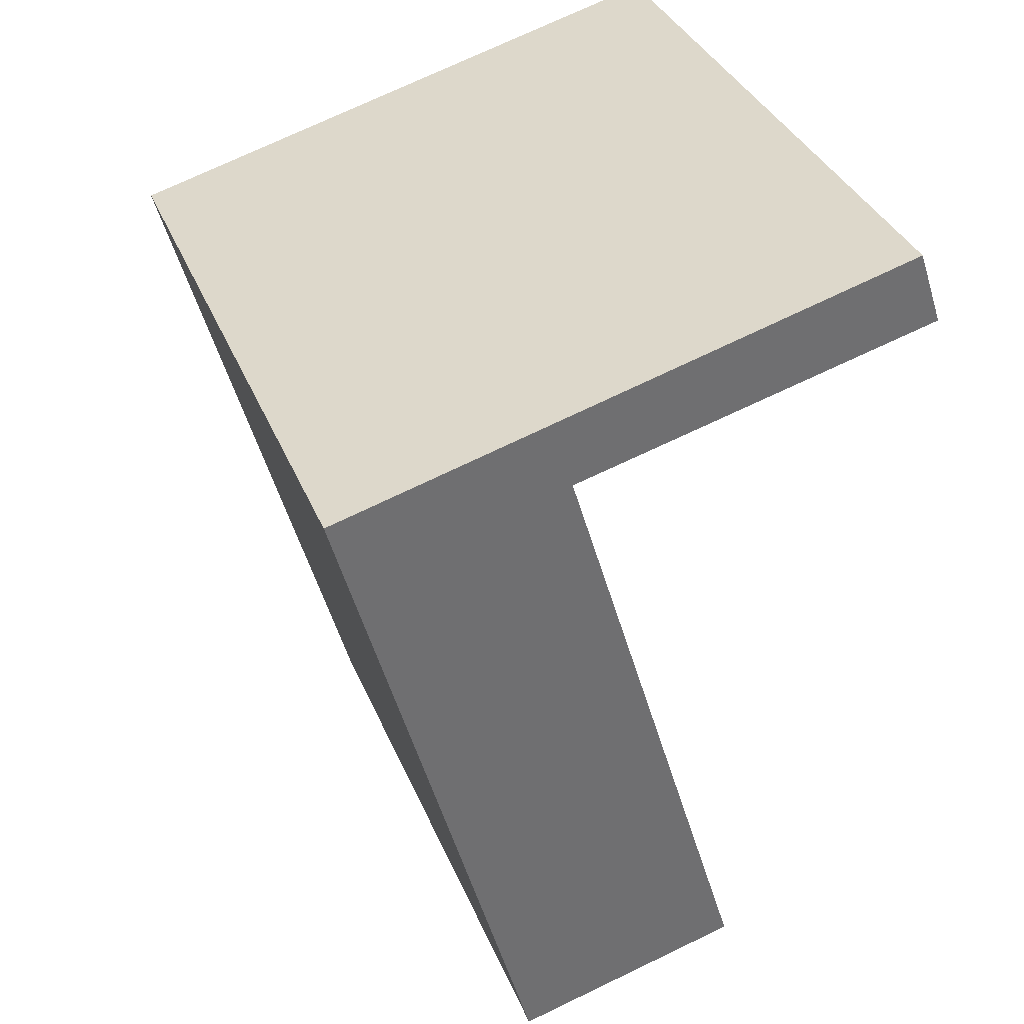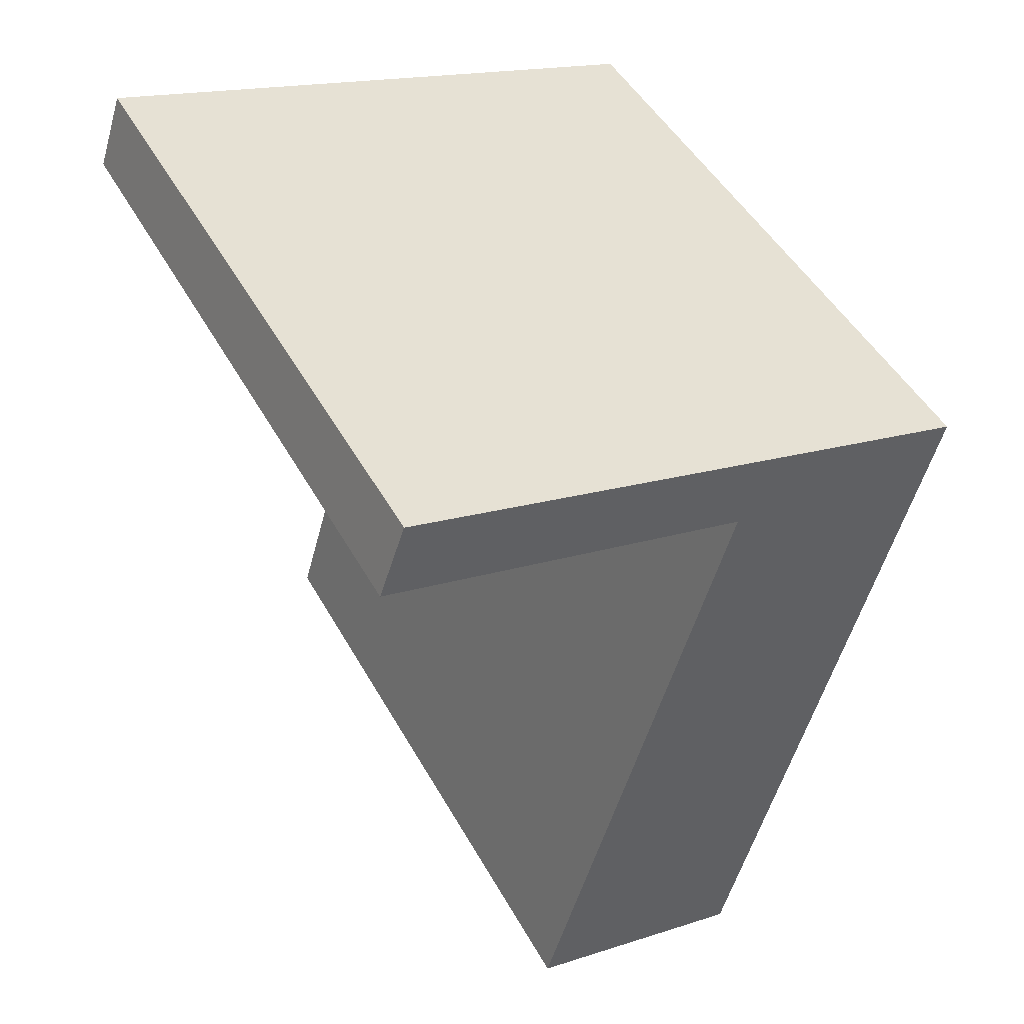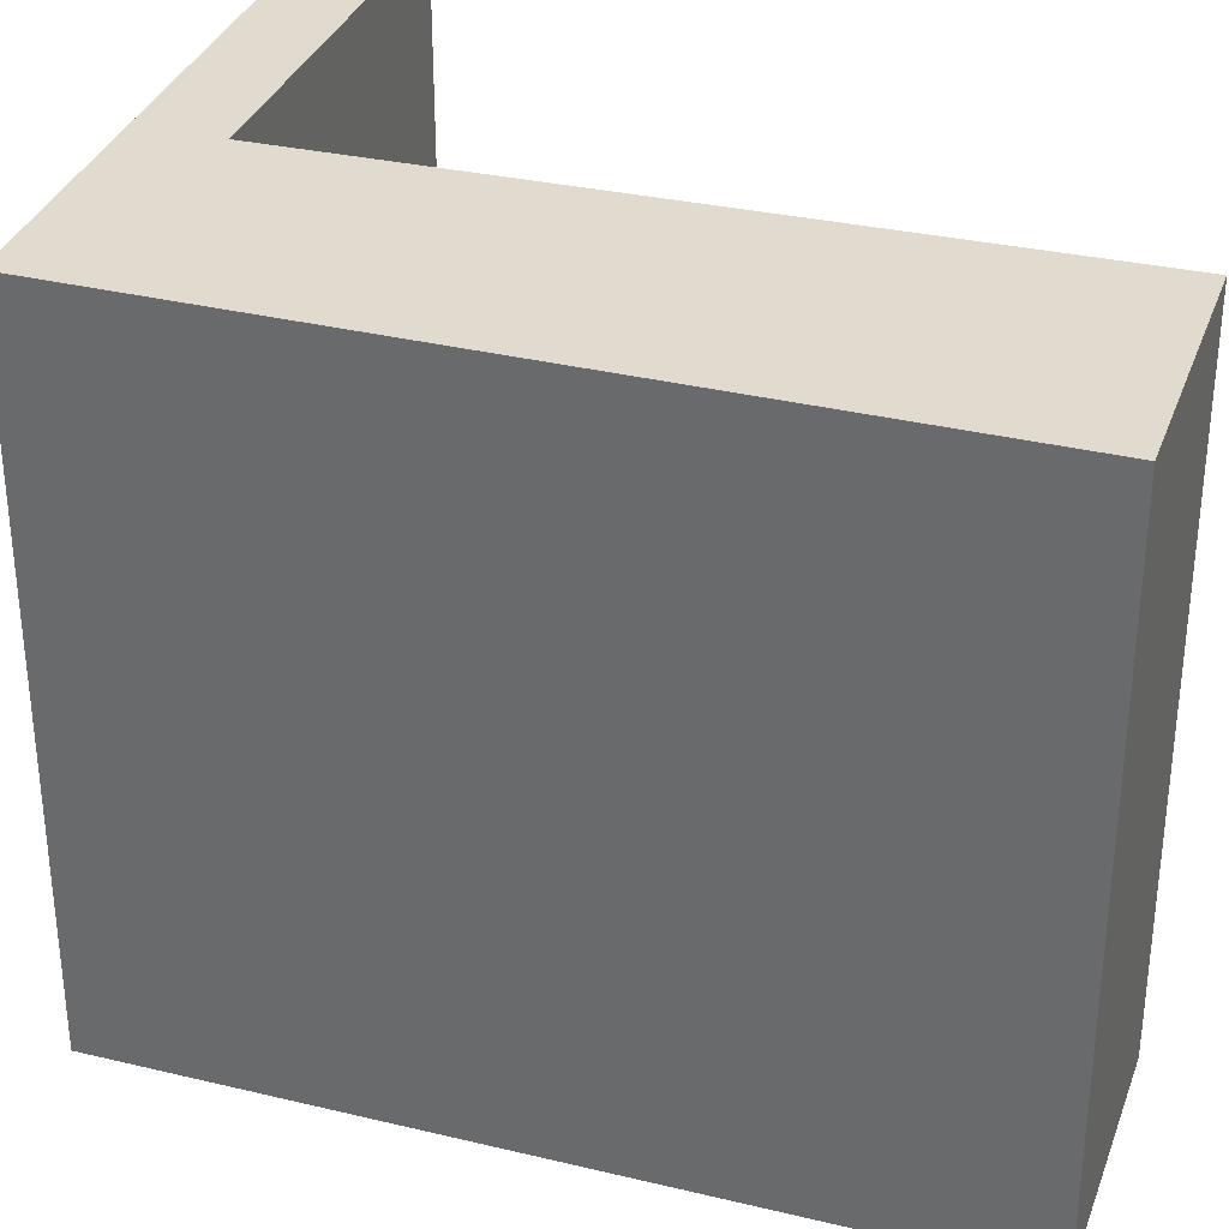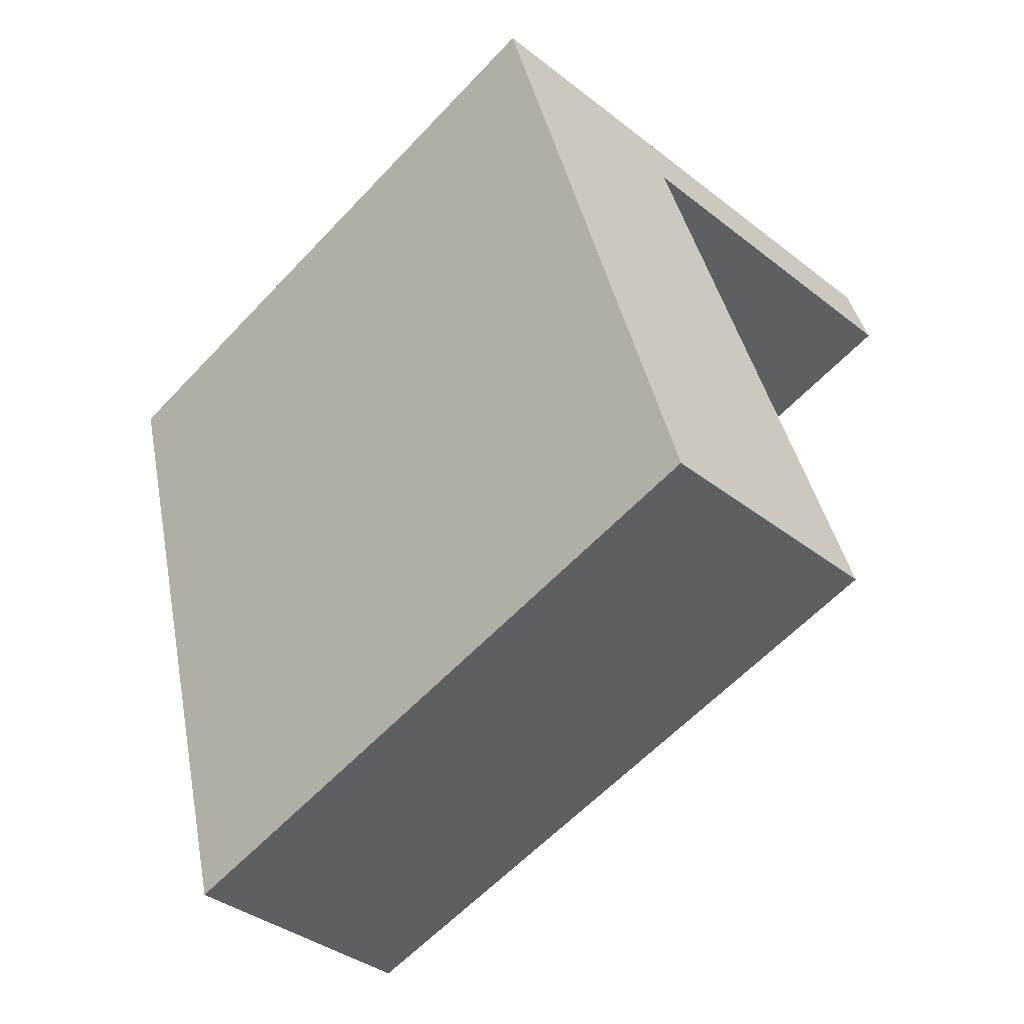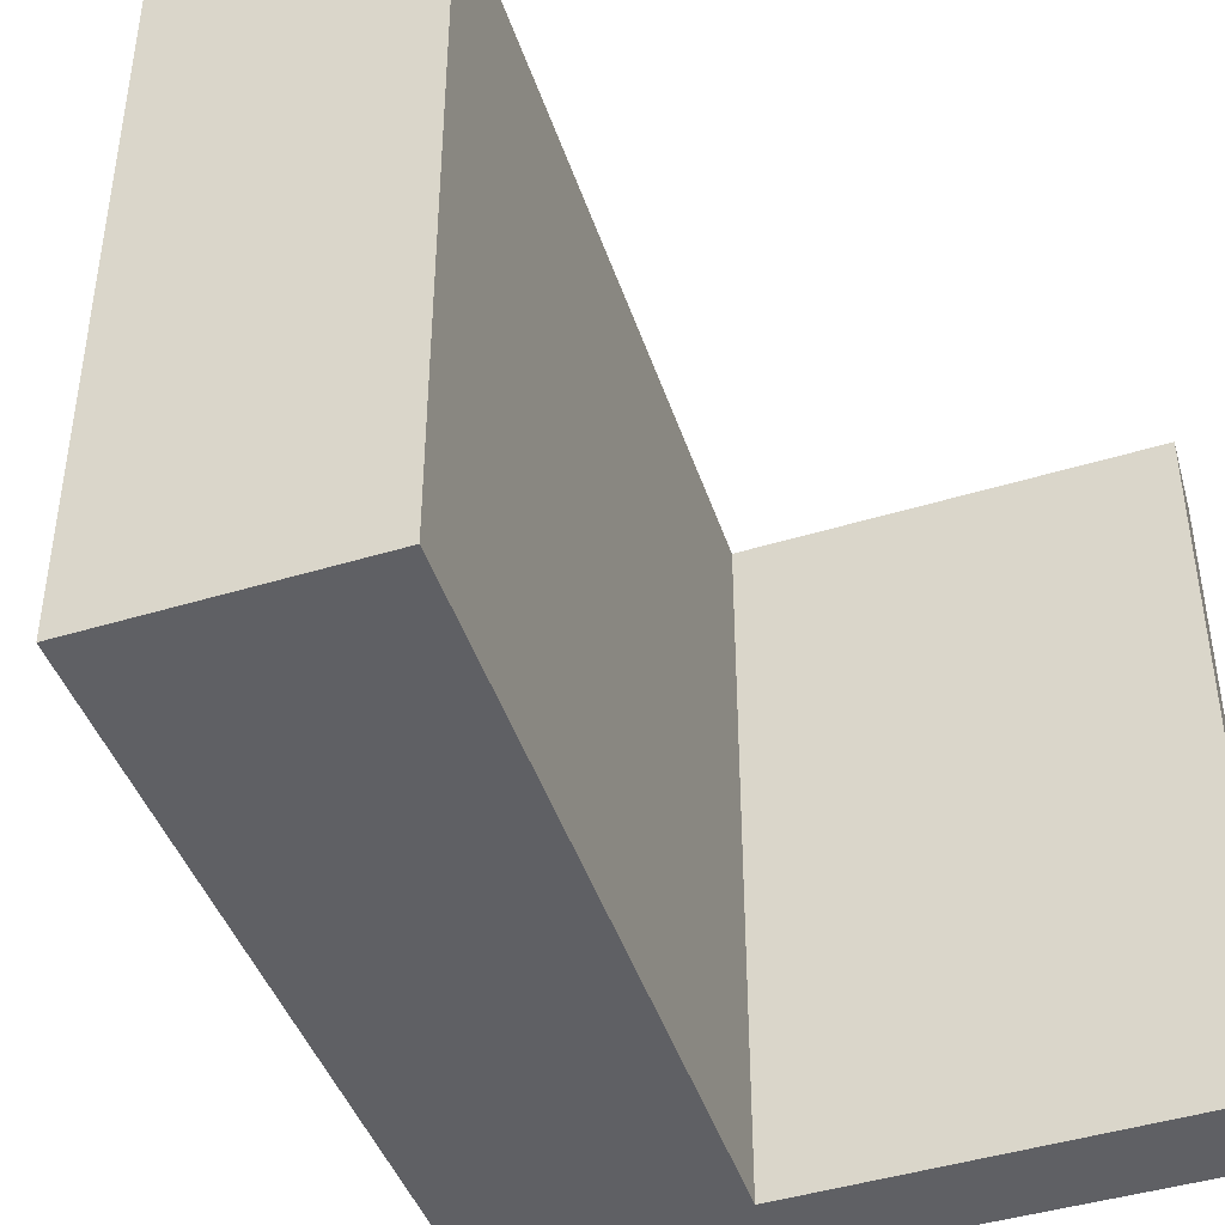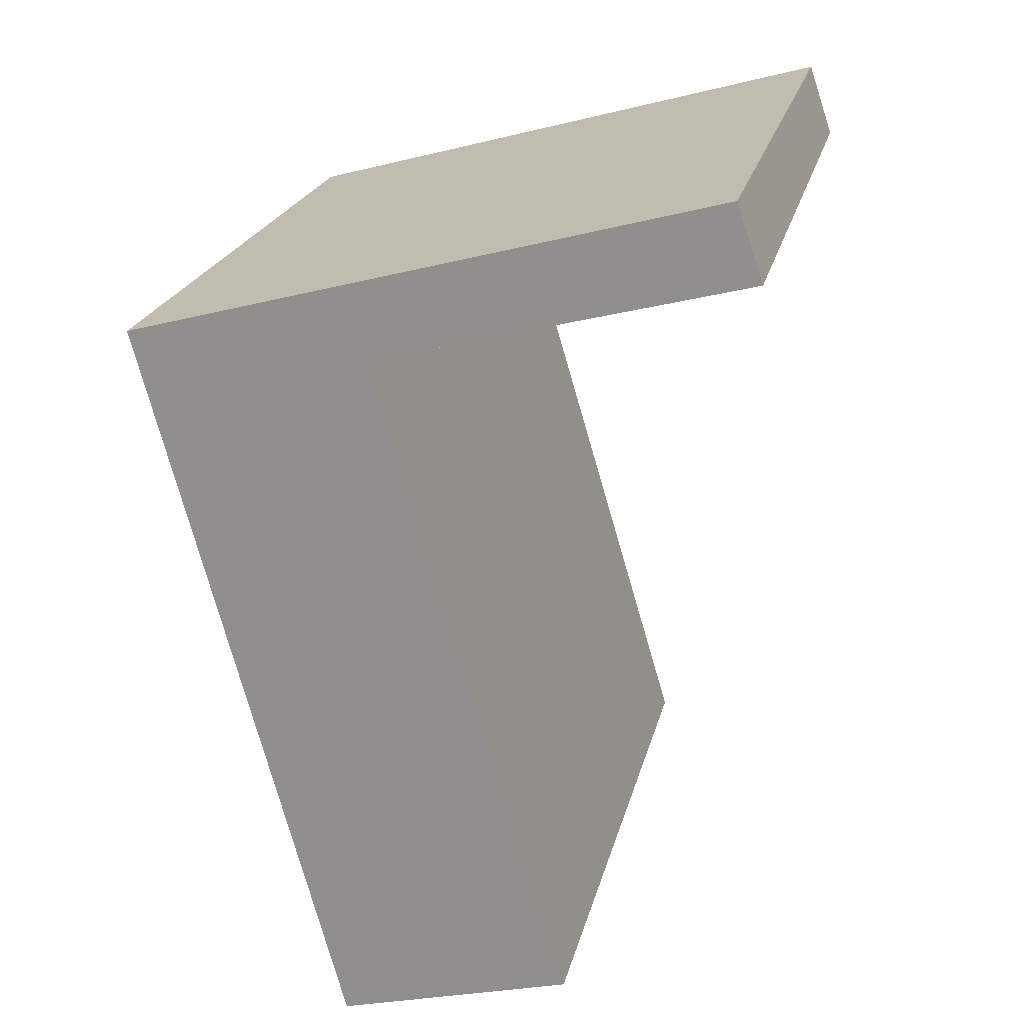
<metadata>
{"format":"obj","ext":"obj","renderer":"f3d","projection":"perspective","resolution":1024,"background":"white","views":[{"elev":36.4,"azim":159.2,"up":"+Z"},{"elev":47.9,"azim":-28.0,"up":"+Z"},{"elev":33.7,"azim":123.3,"up":"+Y"},{"elev":-59.4,"azim":137.3,"up":"+Z"},{"elev":-44.6,"azim":-145.6,"up":"+Y"},{"elev":21.8,"azim":-167.2,"up":"+Z"}]}
</metadata>
<code>
v  0.157 4.006 0.456
v  3.683 4.006 -0.506
v  0 4.006 2.453e-16
v  2.24 4.006 -0.589
v  1.055 4.006 -4.592
v  2.48 4.006 -4.971
v  0 0 0
v  0.157 -2.792e-17 0.456
v  1.055 2.812e-16 -4.592
v  2.24 3.607e-17 -0.589
v  3.683 3.098e-17 -0.506
v  2.48 3.044e-16 -4.971
g defaultobject
f 1 2 3
f 4 3 2
f 5 4 2
f 6 5 2
f 7 1 3
f 1 7 8
f 9 4 5
f 4 9 10
f 8 2 1
f 2 8 11
f 11 6 2
f 6 11 12
f 12 5 6
f 5 12 9
f 10 3 4
f 3 10 7
f 7 11 8
f 11 7 10
f 11 10 9
f 11 9 12

</code>
